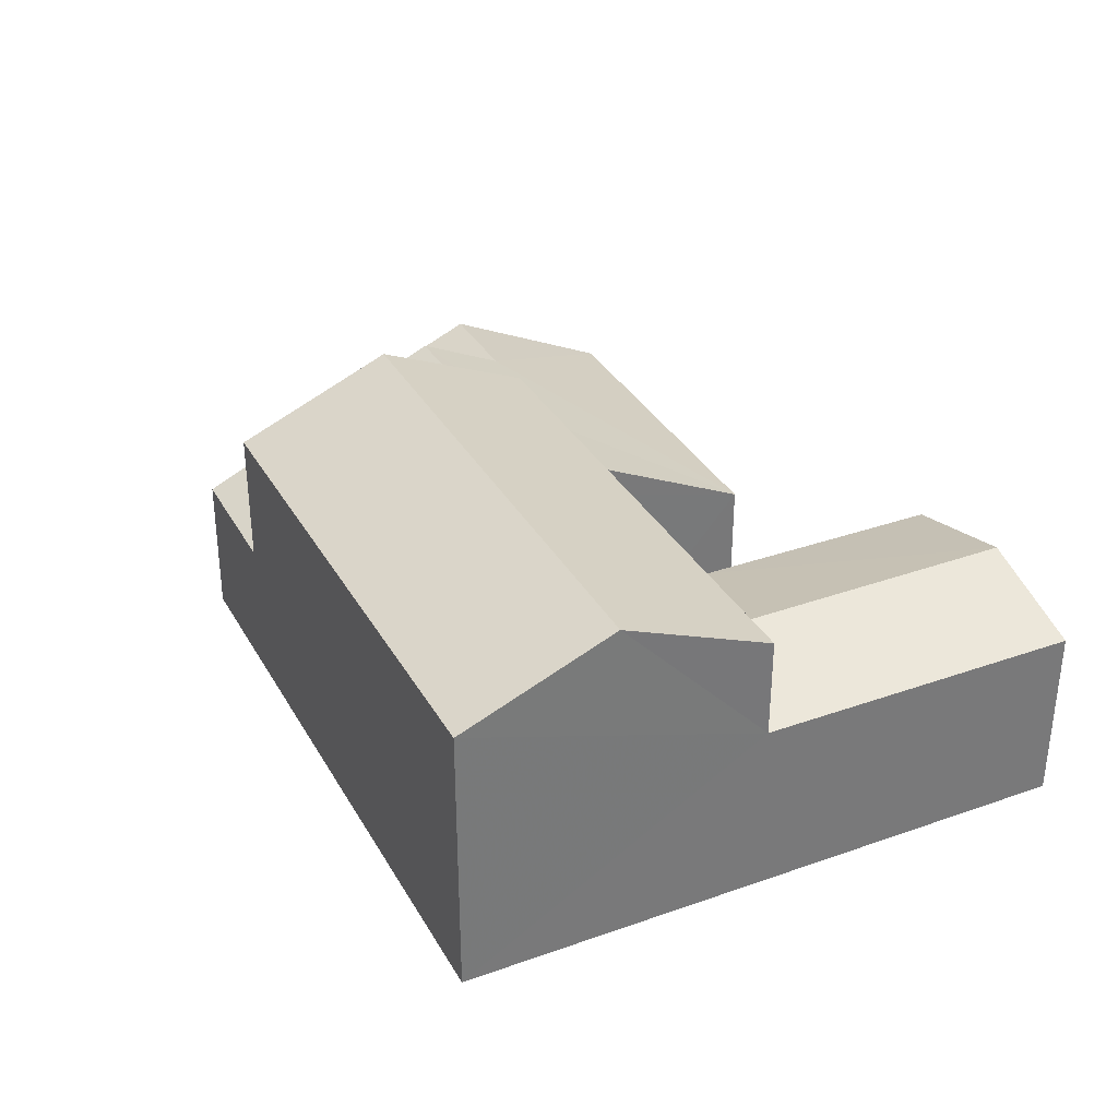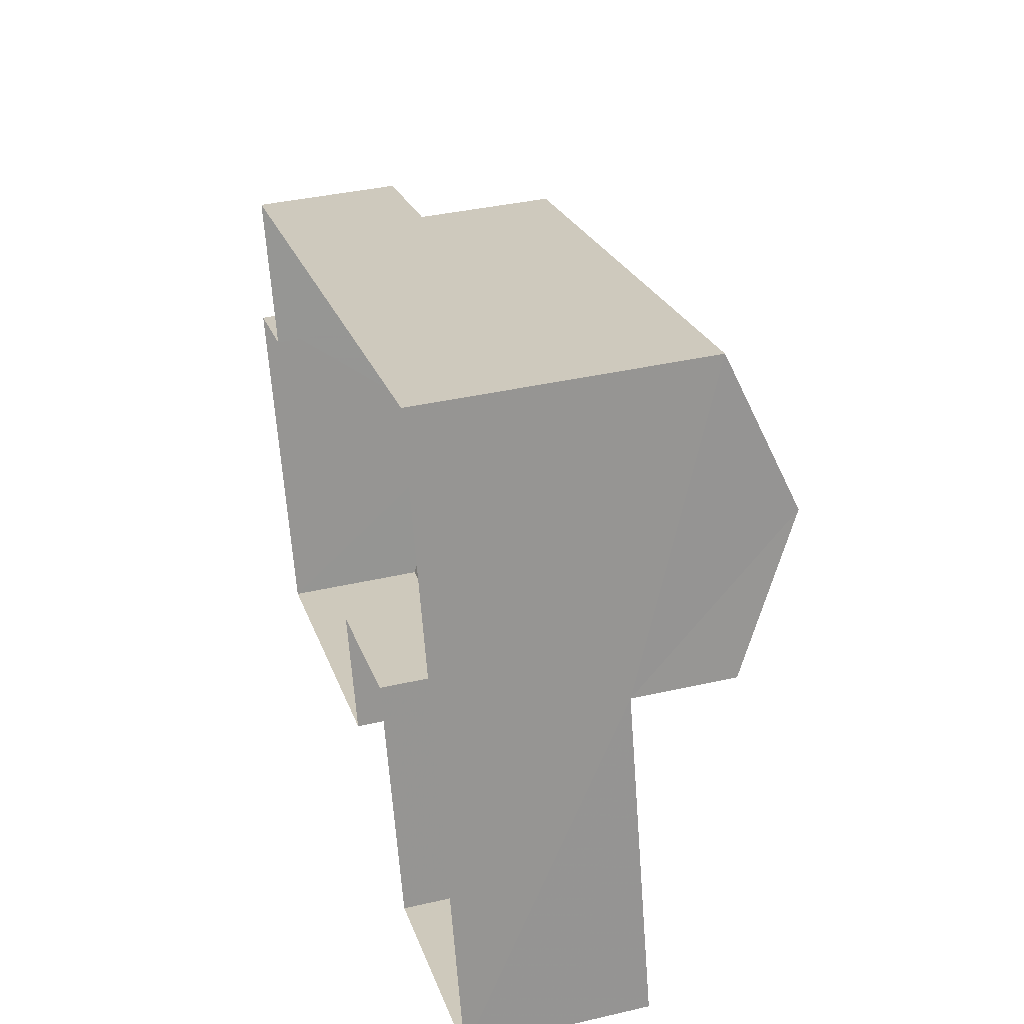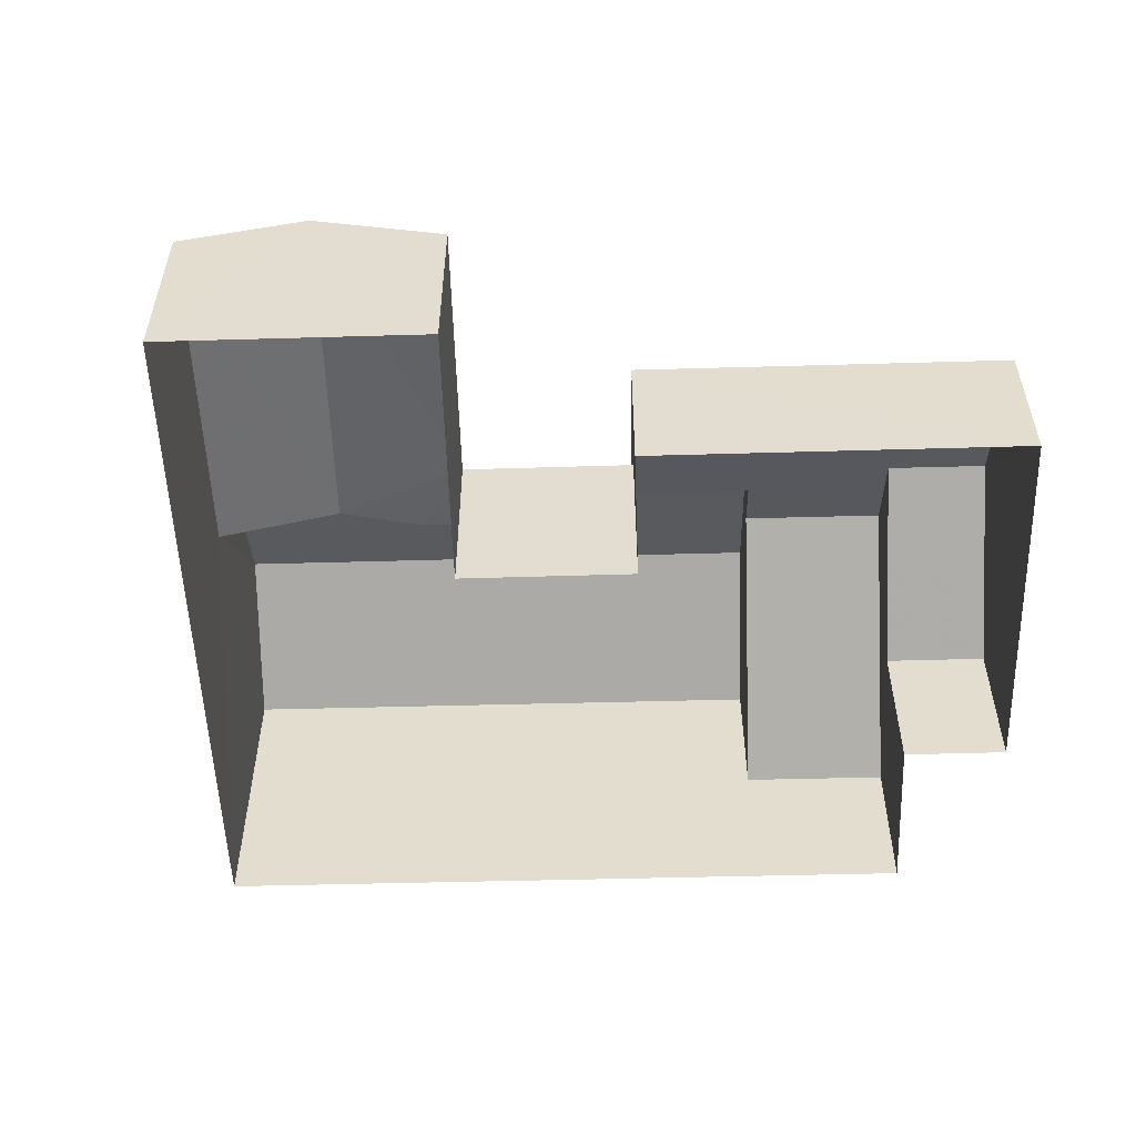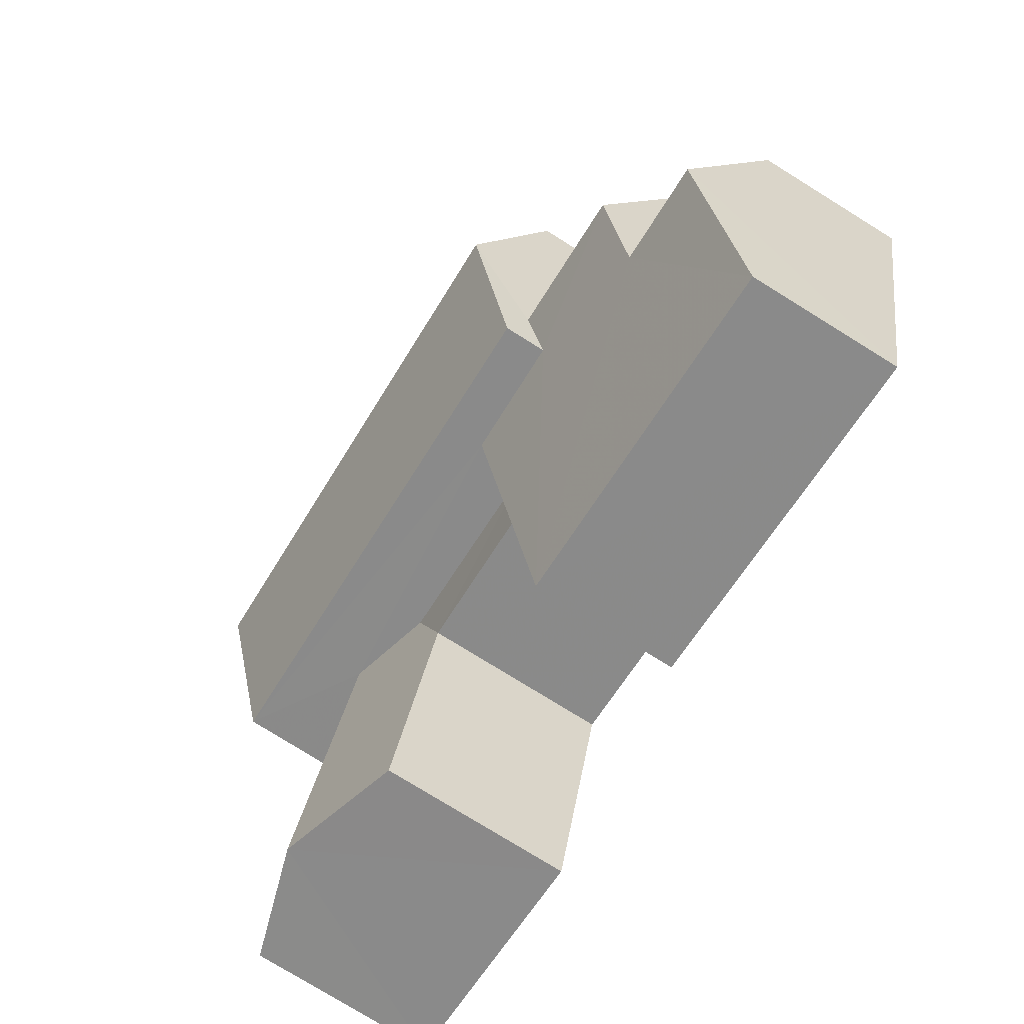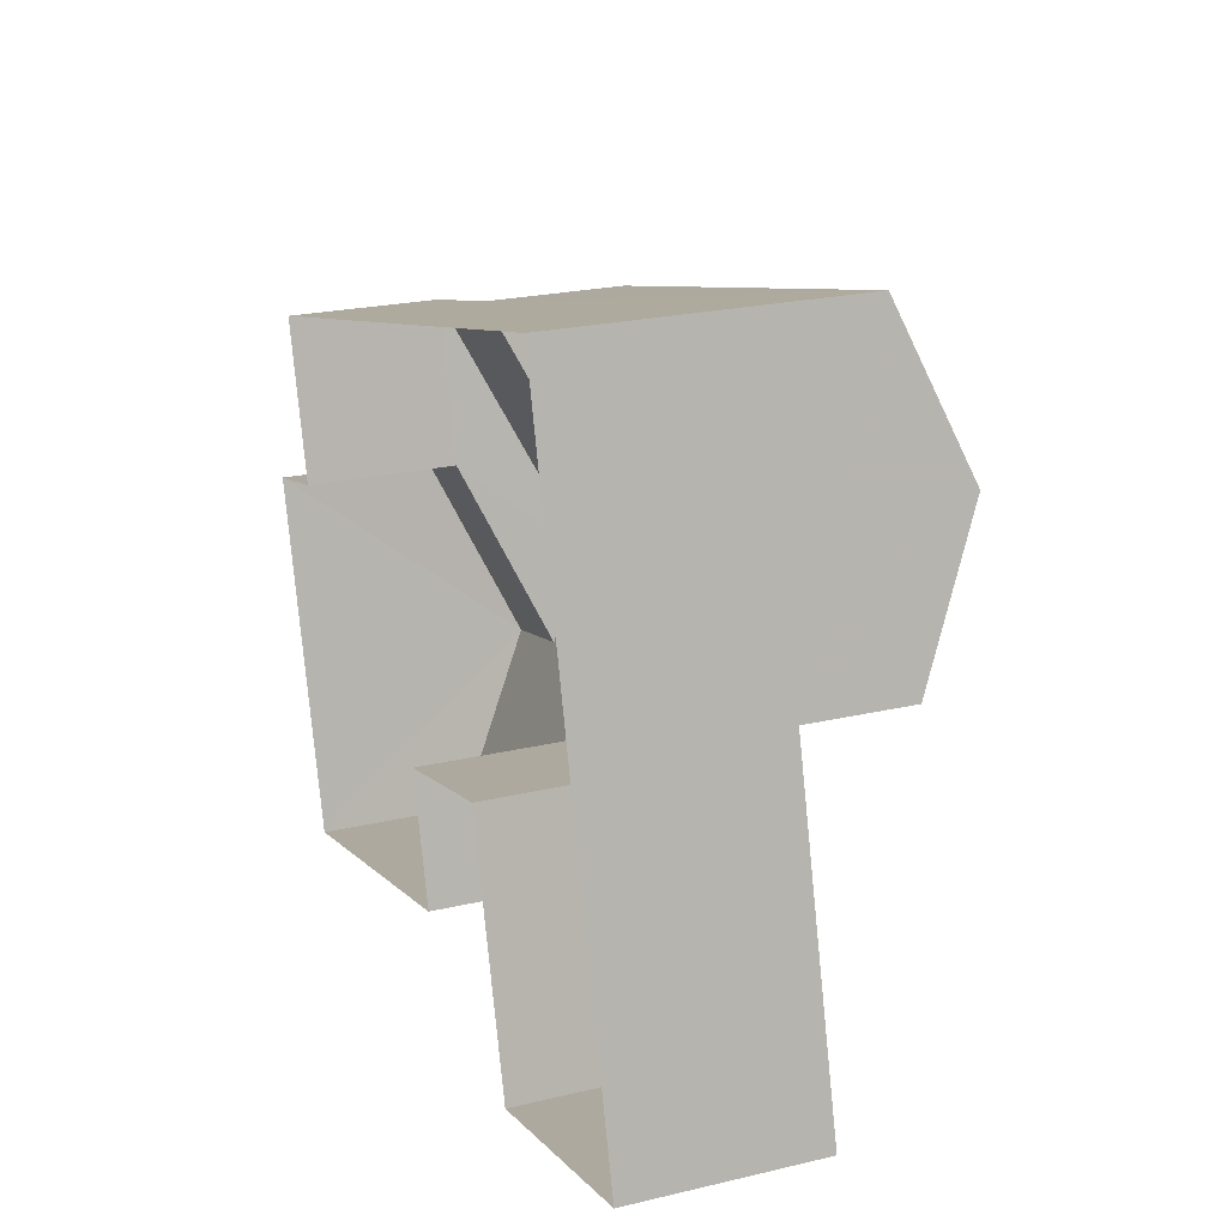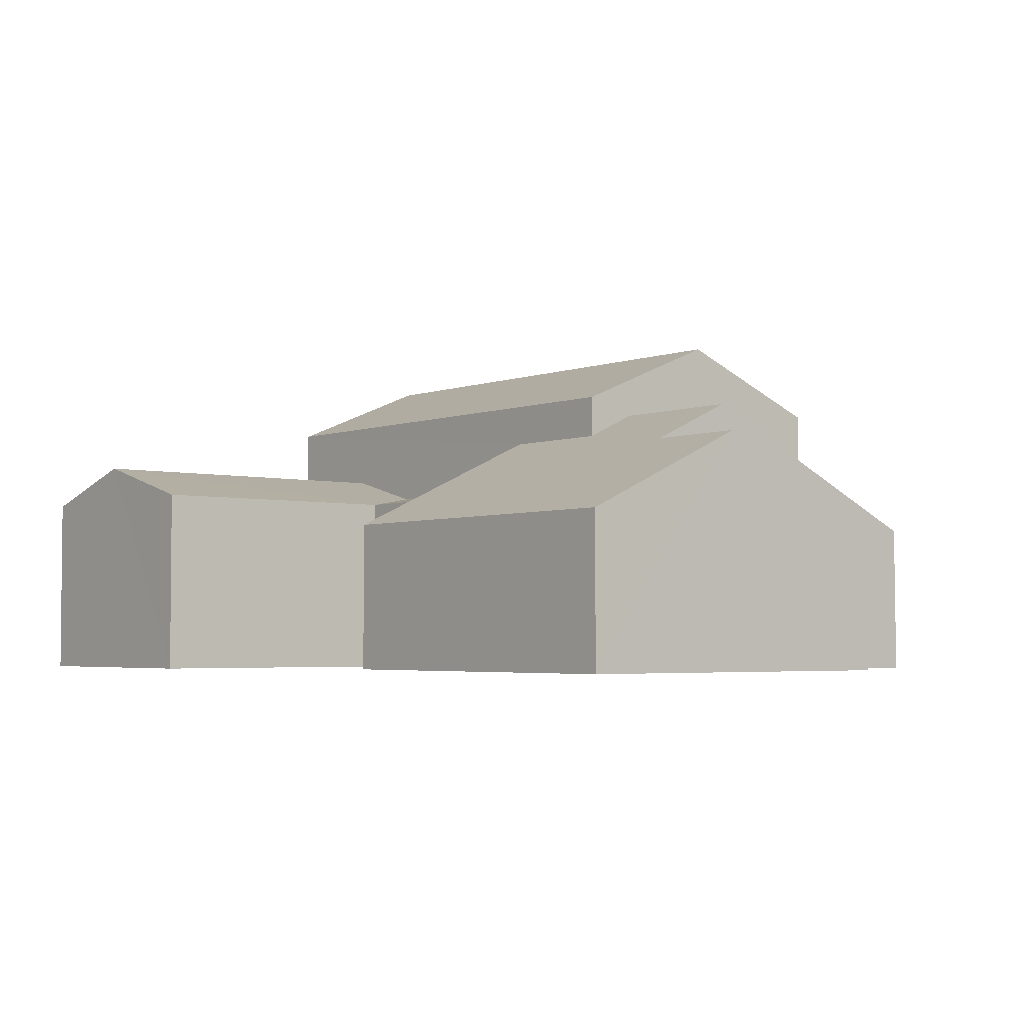
<metadata>
{"format":"obj","ext":"obj","renderer":"f3d","projection":"perspective","resolution":1024,"background":"white","views":[{"elev":33.9,"azim":-130.9,"up":"+Z"},{"elev":38.2,"azim":-106.2,"up":"+Y"},{"elev":-53.9,"azim":-13.5,"up":"+Z"},{"elev":-77.9,"azim":58.3,"up":"+Y"},{"elev":23.6,"azim":-111.6,"up":"+Y"},{"elev":-3.6,"azim":35.9,"up":"+Z"}]}
</metadata>
<code>
v -3.147e+05 3.938e+04 7.499
v -3.147e+05 3.937e+04 7.5
v -3.147e+05 3.938e+04 7.501
v -3.147e+05 3.938e+04 7.498
v -3.147e+05 3.938e+04 7.498
v -3.147e+05 3.937e+04 7.499
v -3.147e+05 3.938e+04 7.497
v -3.147e+05 3.937e+04 7.496
v -3.147e+05 3.938e+04 7.497
v -3.147e+05 3.937e+04 7.498
v -3.147e+05 3.937e+04 10.99
v -3.147e+05 3.937e+04 11.68
v -3.147e+05 3.938e+04 11.68
v -3.147e+05 3.938e+04 10.99
v -3.147e+05 3.938e+04 12.14
v -3.147e+05 3.937e+04 10.32
v -3.147e+05 3.938e+04 12.14
v -3.147e+05 3.938e+04 12.62
v -3.147e+05 3.938e+04 12.62
v -3.147e+05 3.937e+04 11.85
v -3.147e+05 3.937e+04 10.32
v -3.147e+05 3.937e+04 11.85
v -3.147e+05 3.938e+04 10.32
v -3.147e+05 3.938e+04 10.32
v -3.147e+05 3.938e+04 10.98
v -3.147e+05 3.938e+04 10.98
v -3.147e+05 3.938e+04 11.21
v -3.147e+05 3.938e+04 11.21
v -3.147e+05 3.938e+04 10.32
v -3.147e+05 3.938e+04 10.32
v -3.147e+05 3.937e+04 10.98
v -3.147e+05 3.938e+04 14.15
v -3.147e+05 3.938e+04 12.93
v -3.147e+05 3.938e+04 14.16
v -3.147e+05 3.938e+04 12.93
v -3.147e+05 3.938e+04 12.93
v -3.147e+05 3.938e+04 12.93
f 1 2 3
f 4 5 3
f 1 6 2
f 7 8 9
f 5 4 9
f 8 10 5
f 5 1 3
f 9 8 5
f 11 12 13
f 14 11 13
f 15 16 17
f 18 19 17
f 20 16 21
f 20 21 22
f 18 17 20
f 17 16 20
f 23 19 18
f 24 23 18
f 25 26 27
f 28 25 27
f 20 22 29
f 30 20 29
f 28 13 25
f 25 12 31
f 25 13 12
f 32 33 34
f 32 35 33
f 34 36 32
f 34 37 36
f 25 1 5
f 26 25 5
f 8 21 16
f 10 8 16
f 14 2 11
f 2 14 3
f 32 36 14
f 32 14 35
f 36 3 14
f 11 2 12
f 2 6 12
f 6 31 12
f 24 4 23
f 37 23 36
f 36 23 3
f 23 4 3
f 6 25 31
f 6 1 25
f 28 27 15
f 35 14 13
f 17 33 15
f 15 13 28
f 33 35 15
f 15 35 13
f 33 17 19
f 33 19 34
f 23 37 34
f 19 23 34
f 21 8 22
f 8 7 22
f 7 29 22
f 30 29 7
f 9 30 7
f 26 5 16
f 27 26 15
f 5 10 16
f 26 16 15
f 30 9 24
f 20 30 18
f 9 4 24
f 30 24 18

</code>
